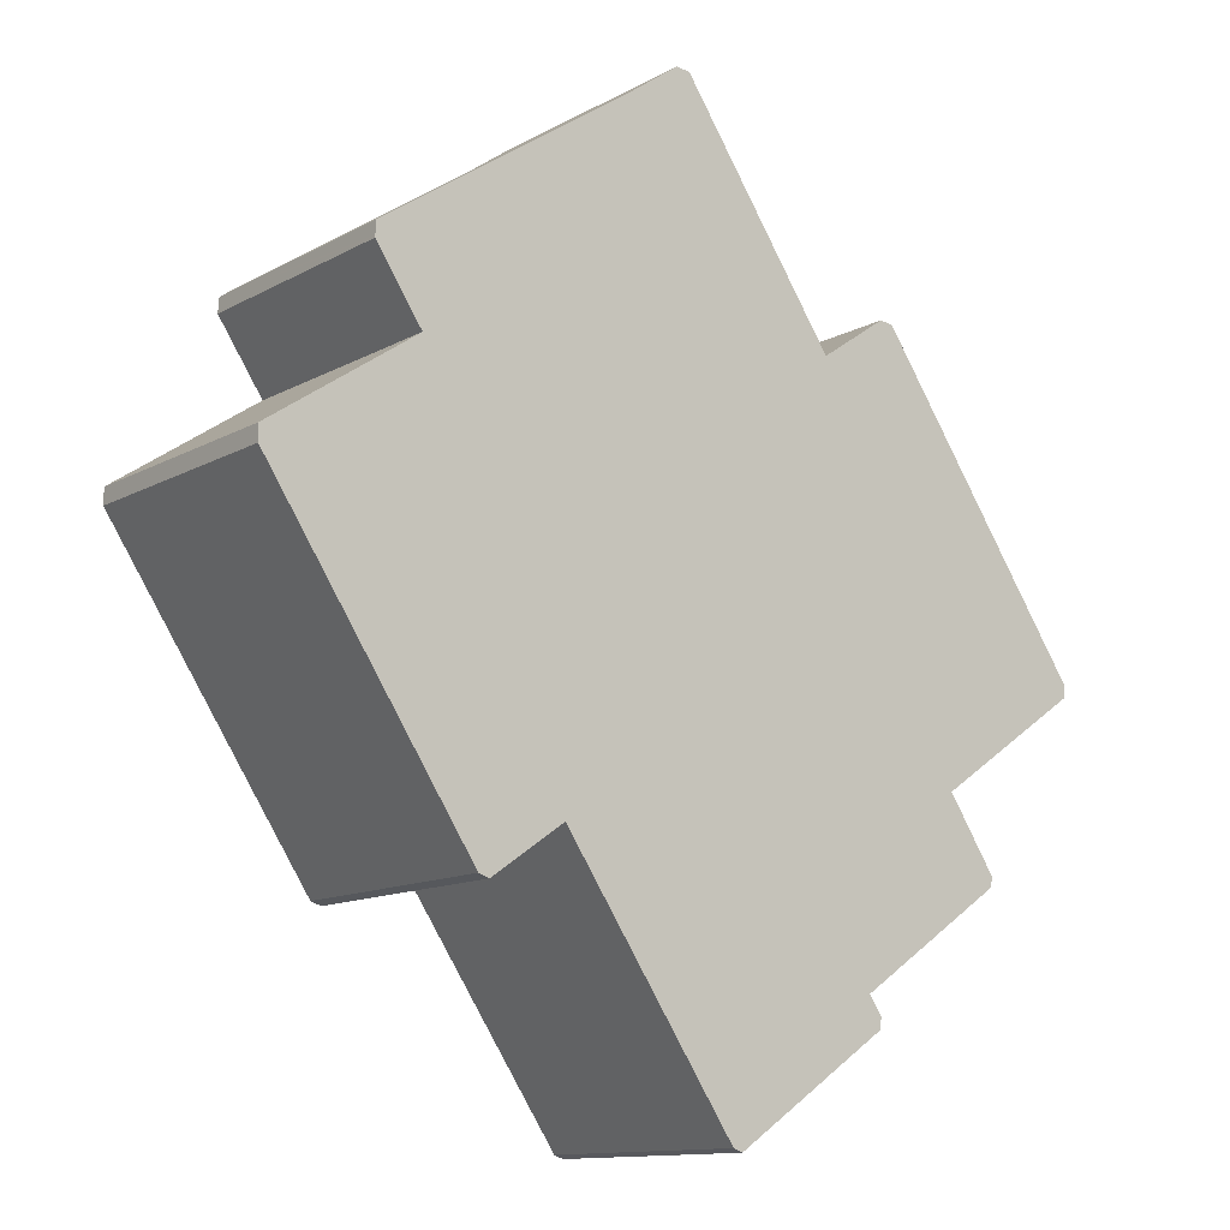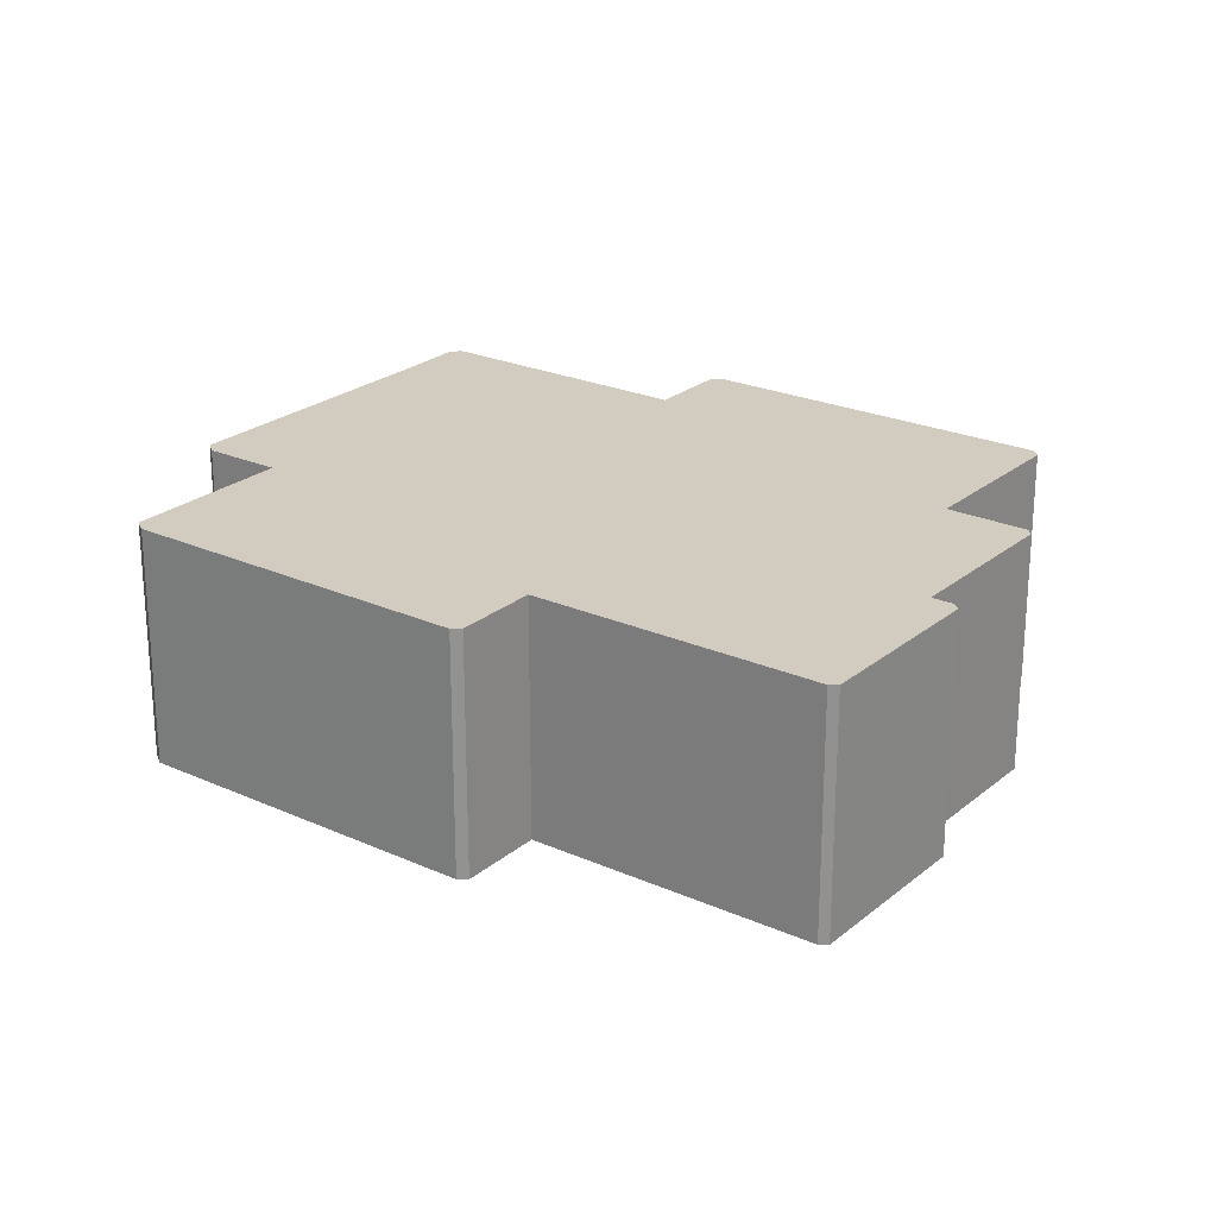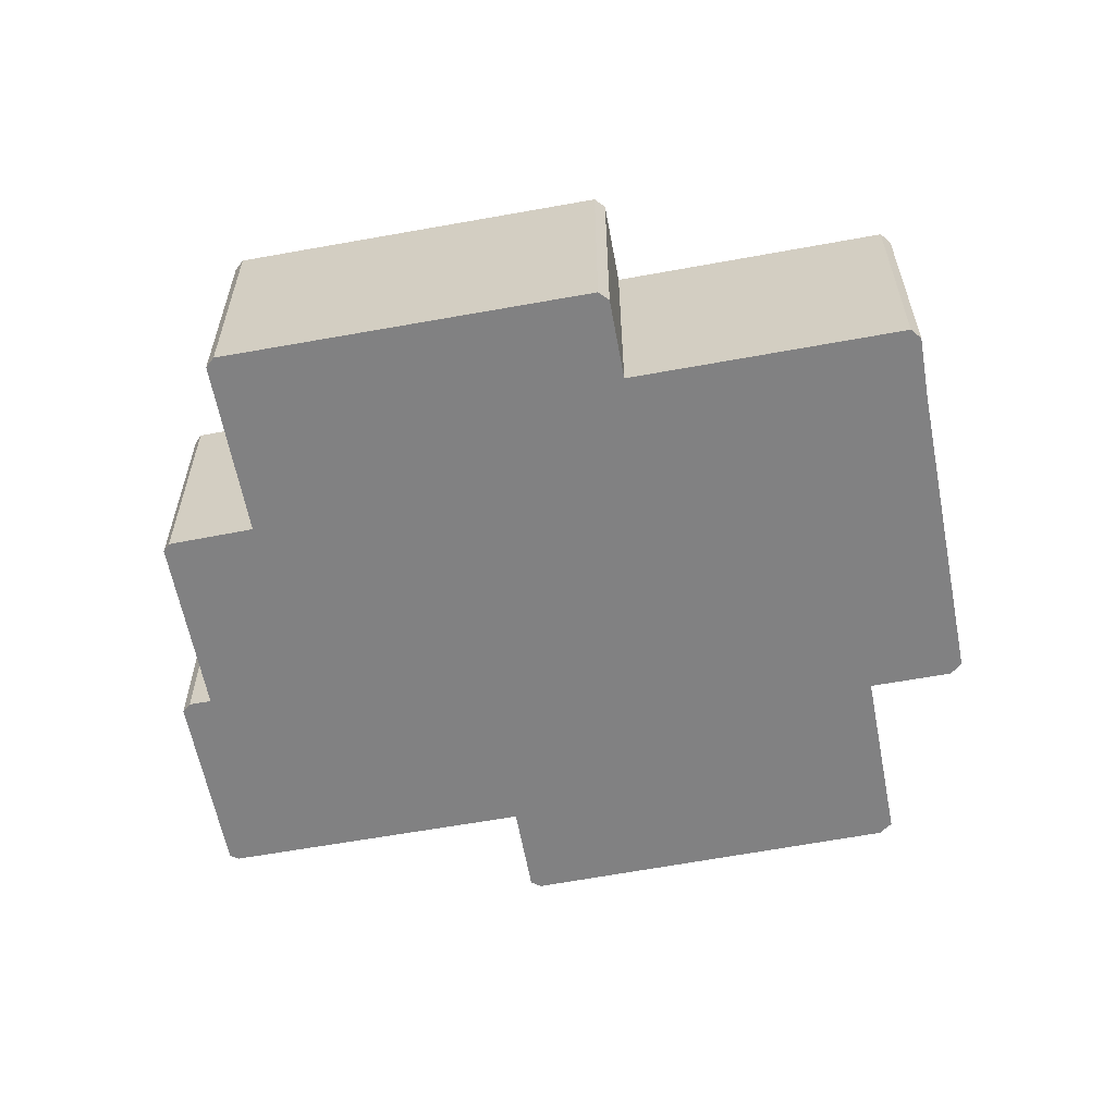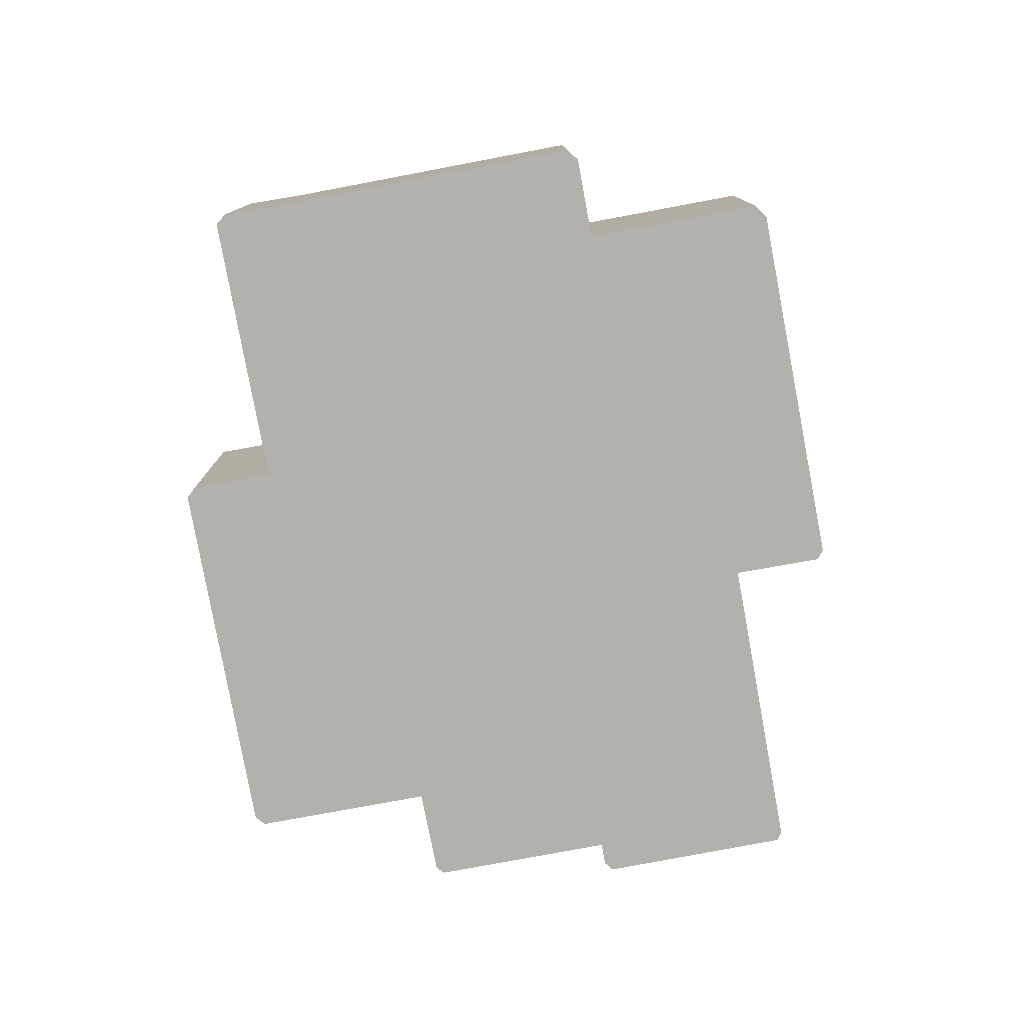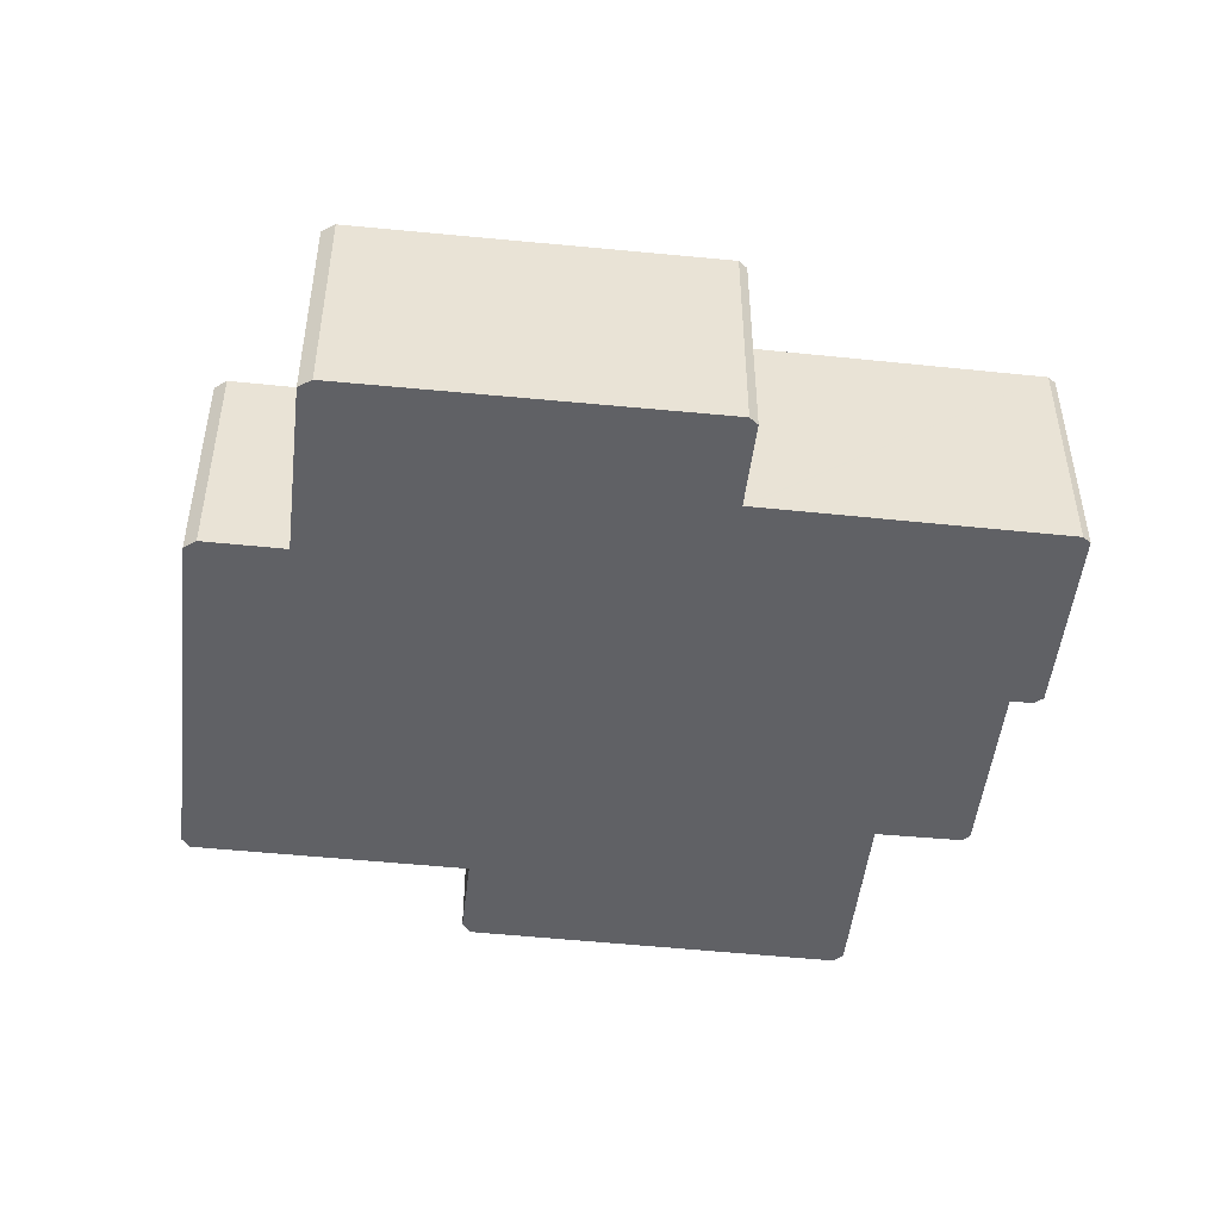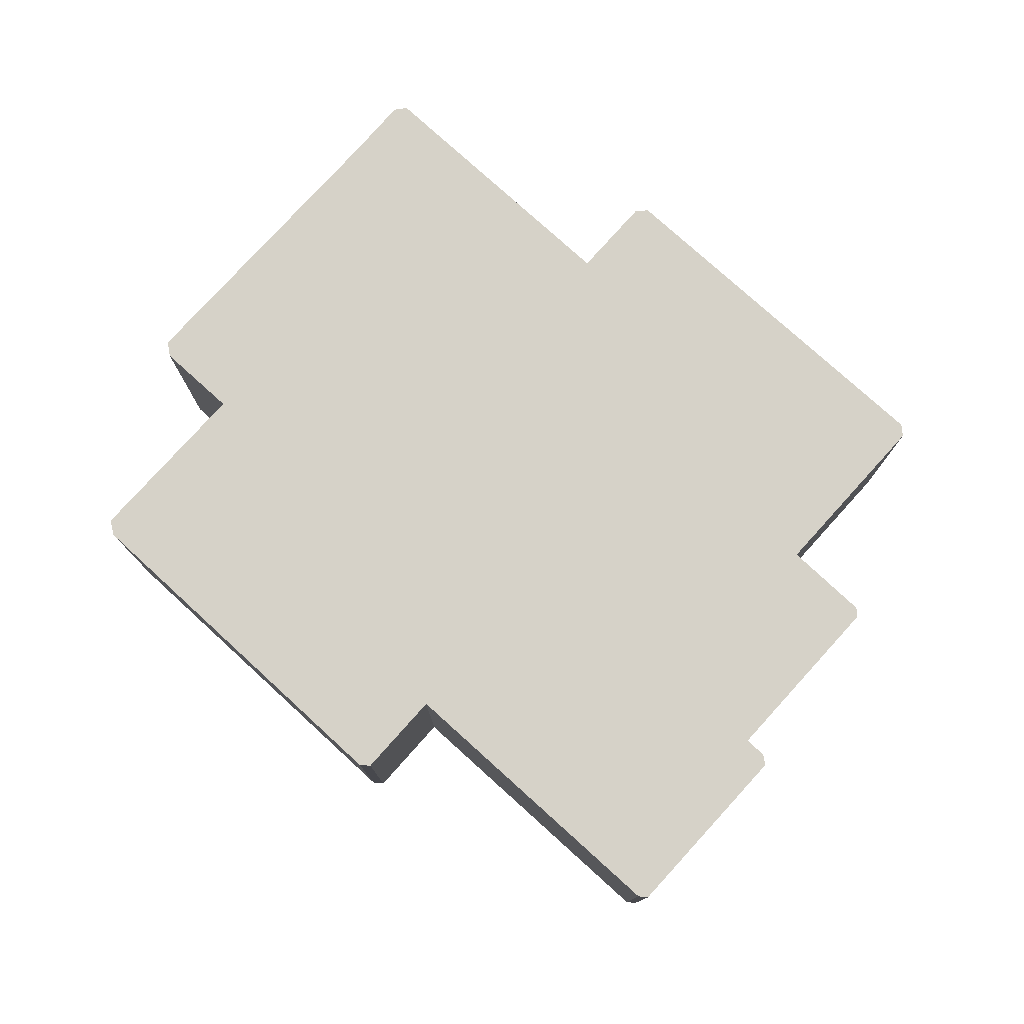
<metadata>
{"format":"obj","ext":"obj","renderer":"f3d","projection":"perspective","resolution":1024,"background":"white","views":[{"elev":-12.3,"azim":141.8,"up":"+Z"},{"elev":23.8,"azim":161.0,"up":"+Y"},{"elev":-60.4,"azim":-45.0,"up":"+Y"},{"elev":-79.1,"azim":44.8,"up":"+Y"},{"elev":-49.1,"azim":117.8,"up":"+Y"},{"elev":78.4,"azim":166.5,"up":"+Y"}]}
</metadata>
<code>
v  32.74 10.23 -2.815
v  36.95 10.23 4.153
v  36.96 10.23 3.469
v  34.03 10.23 6.145
v  30.7 10.23 8.41
v  28.19 10.23 -9.587
v  30.76 10.23 8.49
v  32.67 10.23 11.39
v  32.68 10.23 11.29
v  32.63 10.23 11.95
v  22.14 10.23 19.04
v  27.73 10.23 -9.736
v  24.75 10.23 -7.671
v  24.62 10.23 -7.583
v  24.57 10.23 -7.666
v  20.04 10.23 -14.27
v  17.32 10.23 -18.24
v  21.7 10.23 19.34
v  19.61 10.23 20.83
v  16.92 10.23 -18.39
v  14.12 10.23 -16.49
v  19.02 10.23 20.78
v  17.02 10.23 17.86
v  12.49 10.23 11.22
v  10.78 10.23 -12.64
v  10.28 10.23 -13.89
v  10.24 10.23 -13.41
v  12.42 10.23 11.12
v  6.373 10.23 -4.838
v  4.423 10.23 -8.307
v  12.35 10.23 11.17
v  9.535 10.23 13.11
v  8.964 10.23 13.02
v  6.302 10.23 -4.944
v  4.344 10.23 -7.887
v  4.361 10.23 6.335
v  6.29 10.23 -4.782
v  2.949 10.23 -2.498
v  0 10.23 6.264e-16
v  0.073 10.23 -0.533
v  10.28 8.508e-16 -13.89
v  10.24 8.214e-16 -13.41
v  4.423 5.087e-16 -8.307
v  4.344 4.829e-16 -7.887
v  0.073 3.264e-17 -0.533
v  0 0 0
v  12.42 -6.81e-16 11.12
v  19.02 -1.272e-15 20.78
v  12.49 -6.869e-16 11.22
v  17.02 -1.093e-15 17.86
v  10.78 7.737e-16 -12.64
v  6.373 2.962e-16 -4.838
v  6.302 3.027e-16 -4.944
v  4.361 -3.879e-16 6.335
v  8.964 -7.974e-16 13.02
v  19.61 -1.275e-15 20.83
v  9.535 -8.027e-16 13.11
v  12.35 -6.837e-16 11.17
v  21.7 -1.184e-15 19.34
v  32.63 -7.318e-16 11.95
v  22.14 -1.166e-15 19.04
v  30.7 -5.15e-16 8.41
v  36.95 -2.543e-16 4.153
v  34.03 -3.763e-16 6.145
v  32.68 -6.916e-16 11.29
v  32.67 -6.976e-16 11.39
v  36.96 -2.124e-16 3.469
v  30.76 -5.199e-16 8.49
v  32.74 1.724e-16 -2.815
v  28.19 5.87e-16 -9.587
v  24.62 4.643e-16 -7.583
v  24.57 4.694e-16 -7.666
v  20.04 8.738e-16 -14.27
v  17.32 1.117e-15 -18.24
v  27.73 5.962e-16 -9.736
v  16.92 1.126e-15 -18.39
v  24.75 4.697e-16 -7.671
v  14.12 1.01e-15 -16.49
v  6.29 2.928e-16 -4.782
v  2.949 1.53e-16 -2.498
g defaultobject
f 1 2 3
f 2 1 4
f 4 1 5
f 5 1 6
f 7 8 9
f 8 7 10
f 10 7 11
f 11 7 5
f 11 5 6
f 11 6 12
f 11 12 13
f 11 13 14
f 11 14 15
f 11 15 16
f 11 16 17
f 11 17 18
f 18 17 19
f 19 17 20
f 19 20 21
f 19 21 22
f 22 21 23
f 23 21 24
f 24 21 25
f 25 21 26
f 25 26 27
f 25 28 24
f 28 25 29
f 29 25 30
f 28 29 31
f 31 29 32
f 32 29 33
f 29 30 34
f 34 30 35
f 29 36 33
f 36 29 37
f 36 37 38
f 36 38 39
f 39 38 40
f 41 27 26
f 27 41 42
f 43 35 30
f 35 43 44
f 45 39 40
f 39 45 46
f 47 24 28
f 24 47 23
f 23 47 22
f 22 47 48
f 48 47 49
f 48 49 50
f 42 25 27
f 25 42 51
f 44 34 35
f 34 44 29
f 29 44 52
f 52 44 53
f 46 36 39
f 36 46 33
f 33 46 54
f 33 54 55
f 48 19 22
f 19 48 56
f 55 32 33
f 32 55 57
f 57 31 32
f 31 57 28
f 28 57 47
f 47 57 58
f 56 18 19
f 18 56 59
f 59 11 18
f 11 59 10
f 10 59 60
f 60 59 61
f 62 4 5
f 4 62 2
f 2 62 63
f 63 62 64
f 60 8 10
f 8 60 9
f 9 60 65
f 65 60 66
f 63 3 2
f 3 63 67
f 65 7 9
f 7 65 5
f 5 65 62
f 62 65 68
f 67 1 3
f 1 67 6
f 6 67 69
f 6 69 70
f 71 15 14
f 15 71 16
f 16 71 17
f 17 71 72
f 17 72 73
f 17 73 74
f 70 12 6
f 12 70 75
f 74 20 17
f 20 74 76
f 75 13 12
f 13 75 14
f 14 75 71
f 71 75 77
f 76 21 20
f 21 76 26
f 26 76 41
f 41 76 78
f 51 30 25
f 30 51 43
f 52 37 29
f 37 52 38
f 38 52 40
f 40 52 79
f 40 79 80
f 40 80 45
f 78 42 41
f 42 78 51
f 51 78 53
f 53 78 52
f 51 44 43
f 44 51 53
f 80 46 45
f 46 80 54
f 54 80 79
f 54 79 52
f 54 52 78
f 54 78 76
f 54 76 74
f 54 74 73
f 54 73 55
f 55 73 72
f 55 72 57
f 57 72 58
f 58 72 47
f 47 72 49
f 49 72 50
f 50 72 71
f 50 71 77
f 50 77 75
f 50 75 70
f 50 70 69
f 50 69 48
f 48 69 62
f 62 69 67
f 48 62 56
f 56 62 59
f 59 62 61
f 62 67 64
f 64 67 63
f 62 60 61
f 60 62 68
f 60 68 66
f 66 68 65

</code>
